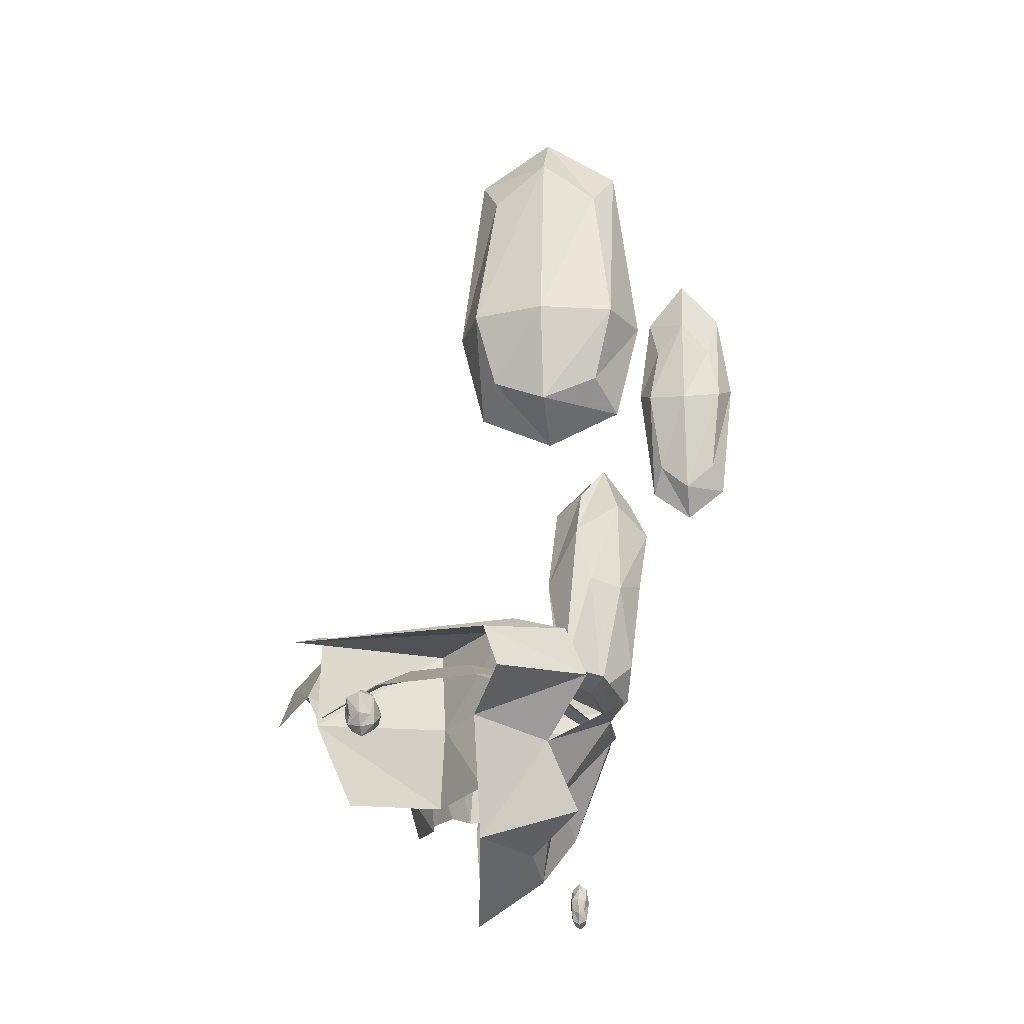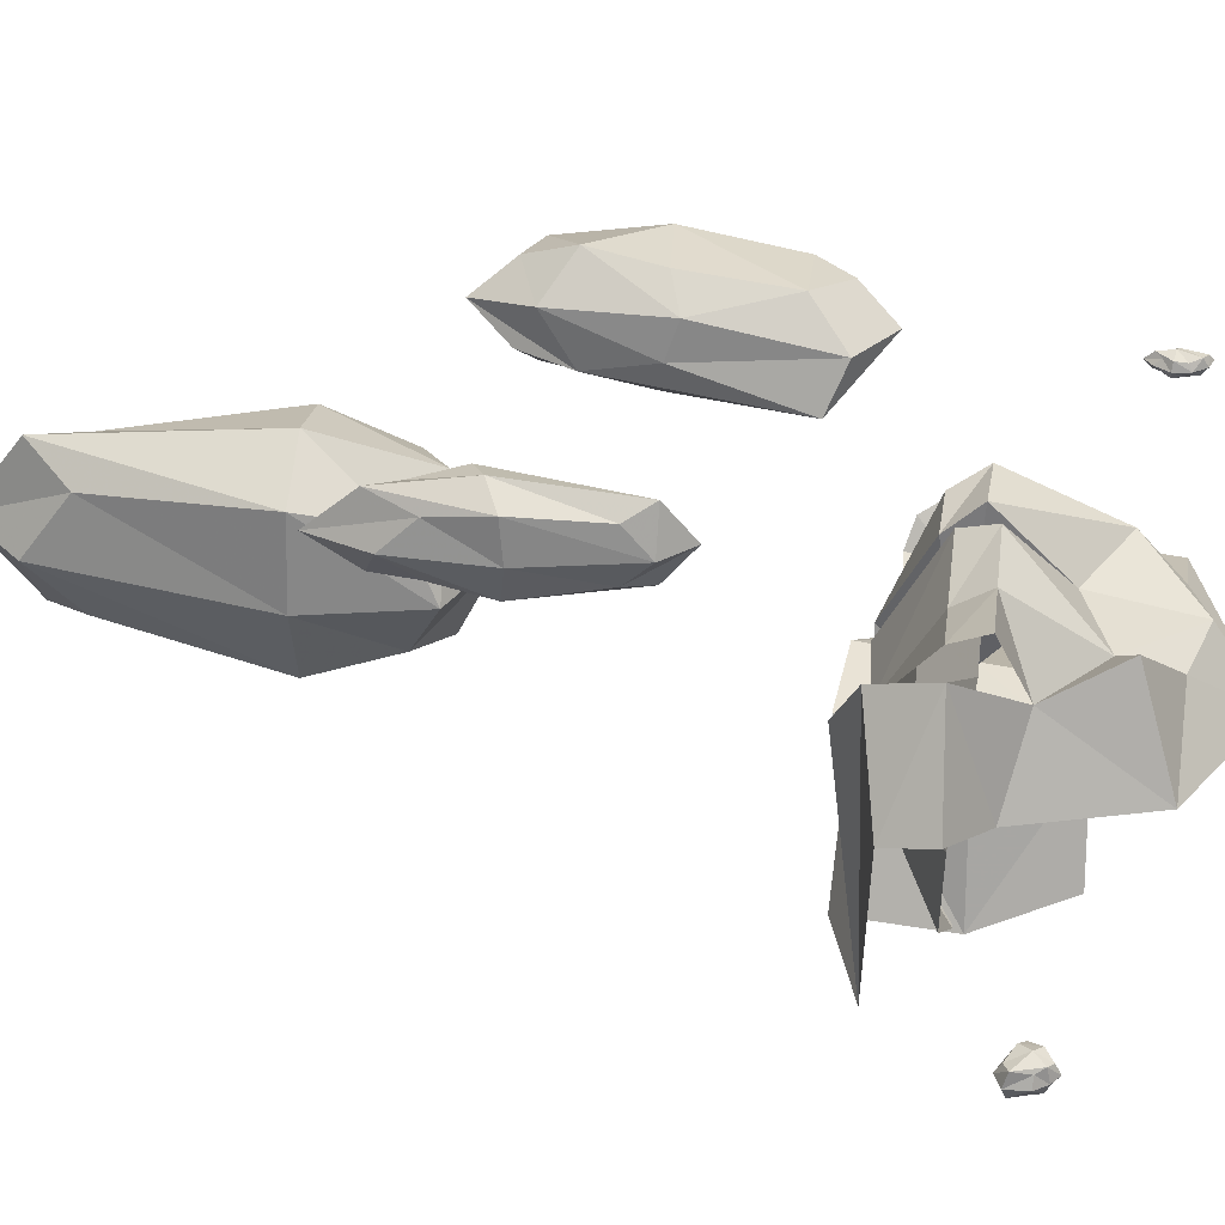
<metadata>
{"format":"obj","ext":"obj","renderer":"f3d","projection":"perspective","resolution":1024,"background":"white","views":[{"elev":-20.5,"azim":-81.9,"up":"+Y"},{"elev":42.0,"azim":-83.0,"up":"+Z"}]}
</metadata>
<code>
g fireFissure_18_mesh
v -0.5528 0.008268 0.3709
v -0.05019 0.1555 0.5314
v -0.6235 0.008416 0.6728
v -0.3847 0.00894 0.9185
v -0.1151 0.008726 0.9731
v -0.6235 0.008416 0.6728
v -0.05019 0.1555 0.5314
v -0.3847 0.00894 0.9185
v 0.3153 0.008307 0.183
v -0.05019 0.1555 0.5314
v 0.00772 0.008354 0.08752
v -0.3273 0.008498 0.1463
v -0.05019 0.1555 0.5314
v -0.5528 0.008268 0.3709
v 0.00772 0.008354 0.08752
v -0.05019 0.1555 0.5314
v -0.3273 0.008498 0.1463
v -0.1151 0.008726 0.9731
v -0.05019 0.1555 0.5314
v 0.2171 0.008576 0.8771
v 0.4905 0.008246 0.4381
v -0.05019 0.1555 0.5314
v 0.3153 0.008307 0.183
v 0.2171 0.008576 0.8771
v -0.05019 0.1555 0.5314
v 0.471 0.008373 0.6463
v 0.471 0.008373 0.6463
v -0.05019 0.1555 0.5314
v 0.4905 0.008246 0.4381
v -0.0843 0.2095 0.4429
v -0.7776 0.108 -0.1489
v -0.4304 0.2353 -0.09578
v 0.4154 0.06547 0.418
v 0.9572 0.02589 0.2819
v 0.7002 0.07552 0.1912
v 0.3689 -0.1828 1.235
v 0.3032 -0.66 1.065
v 0.1194 -0.1697 1.281
v -0.0005718 -0.1389 0.6279
v 0.04352 -0.482 1.013
v -0.01626 -0.2187 1.308
v -0.3232 -0.216 1.311
v -0.5355 -0.3548 1.031
v -0.6389 -0.2123 1.406
v -0.0005718 -0.1389 0.6279
v 0.1246 0.1588 0.7203
v 0.06133 -0.02616 1.175
v 0.04352 -0.482 1.013
v -0.0005718 -0.1389 0.6279
v 0.1194 -0.1697 1.281
v 0.04352 -0.482 1.013
v 0.03572 -0.9183 0.9327
v -0.2683 -0.5999 1.018
v 0.232 -0.8398 0.9046
v -0.04655 -1.139 0.6305
v 0.03572 -0.9183 0.9327
v 0.46 -0.8509 0.8214
v -0.04655 -1.139 0.6305
v 0.232 -0.8398 0.9046
v -0.04655 -1.139 0.6305
v -0.6246 -0.8253 0.7256
v -0.2131 -0.8356 0.9151
v 0.03572 -0.9183 0.9327
v -0.04655 -1.139 0.6305
v -0.2131 -0.8356 0.9151
v 0.46 -0.8509 0.8214
v 0.5001 -0.9726 0.5573
v -0.04655 -1.139 0.6305
v -0.3232 -0.216 1.311
v -0.2683 -0.5999 1.018
v -0.5355 -0.3548 1.031
v 0.03572 -0.9183 0.9327
v -0.2131 -0.8356 0.9151
v -0.2683 -0.5999 1.018
v 0.3032 -0.66 1.065
v 0.04352 -0.482 1.013
v 0.1194 -0.1697 1.281
v -0.6246 -0.8253 0.7256
v -0.4064 -0.666 1.158
v -0.2131 -0.8356 0.9151
v 0.1194 -0.1697 1.281
v -0.0005718 -0.1389 0.6279
v 0.06133 -0.02616 1.175
v -0.8064 -0.1258 0.2667
v -0.5528 0.008268 0.3709
v -0.6235 0.008416 0.6728
v -0.9193 -0.1256 0.7481
v -0.3847 0.00894 0.9185
v -0.5426 -0.1783 1.136
v -0.5426 -0.1783 1.136
v -0.3847 0.00894 0.9185
v -0.1151 0.008726 0.9731
v -0.1299 -0.1785 1.219
v 0.5153 -0.1791 0.002696
v 0.3153 0.008307 0.183
v 0.00772 0.008354 0.08752
v 0.07579 -0.179 -0.1591
v -0.4569 -0.1789 -0.08157
v -0.5528 0.008268 0.3709
v -0.8064 -0.1258 0.2667
v -0.3273 0.008498 0.1463
v 0.07579 -0.179 -0.1591
v 0.00772 0.008354 0.08752
v -0.1299 -0.1785 1.219
v -0.1151 0.008726 0.9731
v 0.2171 0.008576 0.8771
v 0.3582 -0.1787 1.078
v 0.471 0.008373 0.6463
v 0.7417 -0.179 0.7295
v 0.7751 -0.1791 0.3744
v 0.4905 0.008246 0.4381
v 0.3153 0.008307 0.183
v 0.5153 -0.1791 0.002696
v 0.7417 -0.179 0.7295
v 0.471 0.008373 0.6463
v 0.4905 0.008246 0.4381
v 0.7751 -0.1791 0.3744
v -0.02212 0.1643 0.7703
v -0.3552 0.1435 0.8134
v -0.1215 0.1533 0.674
v 0.03324 -0.07333 1.231
v -0.3297 -0.07042 1.216
v -0.5968 -0.0678 1.306
v 0.03324 -0.07333 1.231
v -0.02212 0.1643 0.7703
v -0.0005717 -0.1459 0.659
v -0.01626 -0.2187 1.308
v -0.5968 -0.0678 1.306
v -0.3232 -0.216 1.311
v -0.6389 -0.2123 1.406
v -0.3297 -0.07042 1.216
v -0.01626 -0.2187 1.308
v 0.03324 -0.07333 1.231
v -0.02212 0.1643 0.7703
v -0.1215 0.1533 0.674
v -0.06091 -0.1747 0.6138
v -0.0005717 -0.1459 0.659
v -0.5023 0.2701 0.8608
v -0.0843 0.2095 0.4429
v -0.172 -0.1896 0.476
v -0.5029 -0.1303 0.8376
v -0.6096 0.1728 1.128
v -0.6874 -0.08141 1.235
v -0.6096 0.1728 1.128
v -0.9651 0.09316 0.7875
v -0.7776 0.108 -0.1489
v -0.5023 0.2701 0.8608
v -0.0843 0.2095 0.4429
v -1.016 -0.1106 0.8597
v -0.9651 0.09316 0.7875
v -0.6874 -0.08141 1.235
v -0.6096 0.1728 1.128
v -0.0843 0.2095 0.4429
v -0.4304 0.2353 -0.09578
v -0.4574 -0.218 -0.1044
v -0.172 -0.1896 0.476
v 0.1179 -0.1861 0.3788
v 0.2964 0.1479 0.4188
v 0.1972 0.1559 0.4866
v 0.291 -0.197 0.4108
v 0.7885 -0.06359 0.6563
v 0.8214 -0.2101 0.7519
v 0.2831 -0.03584 1.174
v 0.06133 -0.02616 1.175
v 0.1246 0.1588 0.7203
v 0.2964 0.1479 0.4188
v 0.7885 -0.06359 0.6563
v 0.1972 0.1559 0.4866
v 0.04581 0.1389 0.4827
v 0.06133 -0.02616 1.175
v 0.3689 -0.1828 1.235
v 0.1194 -0.1697 1.281
v 0.2831 -0.03584 1.174
v 0.8214 -0.2101 0.7519
v 0.7885 -0.06359 0.6563
v 0.1972 0.1559 0.4866
v 0.04581 0.1389 0.4827
v 0.04037 -0.2186 0.3999
v 0.1179 -0.1861 0.3788
v 0.5891 0.02829 -0.1832
v 0.7945 -0.04142 0.1005
v 0.4472 0.24 0.3416
v 0.06485 0.278 0.3568
v -0.1142 0.2213 0.01122
v 0.06485 0.278 0.3568
v 0.03746 -0.1305 0.2801
v -0.1018 -0.09376 0.02794
v -0.2488 0.2156 -0.09331
v -0.3458 -0.04077 -0.1818
v -0.2488 0.2156 -0.09331
v -0.01282 0.08573 -0.3349
v 0.5891 0.02829 -0.1832
v -0.1142 0.2213 0.01122
v 0.06485 0.278 0.3568
v -0.07955 -0.1191 -0.3915
v -0.01282 0.08573 -0.3349
v -0.3458 -0.04077 -0.1818
v -0.2488 0.2156 -0.09331
v 0.7934 -0.2543 0.09389
v 0.4472 0.24 0.3416
v 0.7945 -0.04142 0.1005
v 0.4355 -0.1928 0.2997
v 0.06485 0.278 0.3568
v 0.03746 -0.1305 0.2801
v 0.7147 0.08908 0.5293
v 0.4154 0.06547 0.418
v 0.4796 -0.09016 0.4309
v 0.7151 -0.06703 0.5202
v 0.7933 0.05116 0.6335
v 0.8502 -0.04798 0.6753
v 0.7933 0.05116 0.6335
v 1.004 0.02009 0.4782
v 0.9572 0.02589 0.2819
v 0.7147 0.08908 0.5293
v 0.4154 0.06547 0.418
v 1.041 -0.05938 0.5063
v 1.004 0.02009 0.4782
v 0.8502 -0.04798 0.6753
v 0.7933 0.05116 0.6335
v 0.4154 0.06547 0.418
v 0.7002 0.07552 0.1912
v 0.72 -0.1013 0.1879
v 0.4796 -0.09016 0.4309
v 0.8214 -0.2101 0.7519
v 0.7462 -0.4557 0.6139
v 0.3032 -0.66 1.065
v 0.3689 -0.1828 1.235
v -0.2683 -0.5999 1.018
v -0.3232 -0.216 1.311
v -0.01626 -0.2187 1.308
v 0.04352 -0.482 1.013
v -0.5029 -0.1303 0.8376
v -0.4103 -0.5365 0.6991
v -0.5355 -0.3548 1.031
v -0.6874 -0.08141 1.235
v -0.6874 -0.08141 1.235
v -0.5355 -0.3548 1.031
v -0.7604 -0.2735 0.7143
v -1.016 -0.1106 0.8597
v -0.4574 -0.218 -0.1044
v -0.373 -0.5968 0.05192
v -0.1394 -0.5773 0.4507
v -0.172 -0.1896 0.476
v -0.172 -0.1896 0.476
v -0.1394 -0.5773 0.4507
v -0.4103 -0.5365 0.6991
v -0.5029 -0.1303 0.8376
v -0.1018 -0.09376 0.02794
v -0.08201 -0.5115 0.1429
v -0.2817 -0.475 -0.001248
v -0.3458 -0.04077 -0.1818
v 0.4355 -0.1928 0.2997
v 0.3577 -0.5795 0.3296
v 0.03197 -0.5367 0.3161
v 0.03746 -0.1305 0.2801
v 0.03746 -0.1305 0.2801
v 0.03197 -0.5367 0.3161
v -0.08201 -0.5115 0.1429
v -0.1018 -0.09376 0.02794
v 0.7934 -0.2543 0.09389
v 0.7116 -0.5418 0.1882
v 0.3577 -0.5795 0.3296
v 0.4355 -0.1928 0.2997
v 0.7151 -0.05995 0.4892
v 0.5865 -0.4931 0.4811
v 0.7462 -0.4557 0.6139
v 0.8502 -0.04798 0.6753
v 0.8502 -0.04798 0.6753
v 1.041 -0.05938 0.5063
v 0.853 -0.4878 0.4715
v 0.7462 -0.4557 0.6139
v 0.7002 0.07552 0.1912
v 0.5905 -0.5166 0.2527
v 0.3938 -0.509 0.4197
v 0.4796 -0.08308 0.3998
v 0.4796 -0.08308 0.3998
v 0.3938 -0.509 0.4197
v 0.5865 -0.4931 0.4811
v 0.7151 -0.05995 0.4892
v 0.1246 0.1588 0.7203
v -0.0005718 -0.1389 0.6279
v 0.04037 -0.2186 0.3999
v 0.04581 0.1389 0.4827
v 0.3032 -0.66 1.065
v 0.232 -0.8398 0.9046
v 0.03572 -0.9183 0.9327
v 0.04352 -0.482 1.013
v 0.7462 -0.4557 0.6139
v 0.46 -0.8509 0.8214
v 0.232 -0.8398 0.9046
v 0.3032 -0.66 1.065
v -0.2683 -0.5999 1.018
v -0.2131 -0.8356 0.9151
v -0.4064 -0.666 1.158
v -0.5355 -0.3548 1.031
v -0.5355 -0.3548 1.031
v -0.4064 -0.666 1.158
v -0.6246 -0.8253 0.7256
v -0.7604 -0.2735 0.7143
v 0.7462 -0.4557 0.6139
v 0.853 -0.4878 0.4715
v 0.5001 -0.9726 0.5573
v 0.46 -0.8509 0.8214
v -0.1556 2.726 1.249
v -0.2101 2.915 0.9867
v 0 3.158 0.9867
v -0.3648 2.003 0.9867
v 0 2.915 1.341
v 0.2101 2.915 0.9867
v -0.2736 2.003 1.341
v -0.2736 1.527 0.9867
v 0.1556 2.726 1.249
v -1.139e-09 2.003 1.459
v 0.2736 2.003 1.341
v 0.3648 2.003 0.9867
v -0.2027 1.651 1.249
v -1.139e-09 1.527 1.341
v -1.139e-09 1.369 0.9867
v 0.2027 1.651 1.249
v 0.2736 1.527 0.9867
v -0.2027 1.651 0.7241
v -0.2736 1.527 0.9867
v -1.139e-09 1.369 0.9867
v -0.3648 2.003 0.9867
v -1.139e-09 1.527 0.6321
v 0.2736 1.527 0.9867
v -0.2736 2.003 0.6321
v -0.2101 2.915 0.9867
v 0.2027 1.651 0.7241
v -1.139e-09 2.003 0.514
v 0.2736 2.003 0.6321
v 0.3648 2.003 0.9867
v -0.1556 2.726 0.7241
v 0 2.915 0.6321
v 0 3.158 0.9867
v 0.1556 2.726 0.7241
v 0.2101 2.915 0.9867
v -0.8507 1.465 1.863
v -0.8897 1.596 1.742
v -0.8114 1.835 1.742
v -0.9049 1.214 1.742
v -0.7824 1.649 1.905
v -0.675 1.701 1.742
v -0.8673 1.232 1.905
v -0.8266 0.7828 1.742
v -0.6916 1.543 1.863
v -0.7543 1.288 1.96
v -0.6413 1.343 1.905
v -0.6036 1.362 1.742
v -0.8096 0.8893 1.863
v -0.7394 0.7815 1.905
v -0.7299 0.66 1.742
v -0.6705 0.9575 1.863
v -0.6389 0.8749 1.742
v -0.8096 0.8893 1.621
v -0.8266 0.7828 1.742
v -0.7299 0.66 1.742
v -0.9049 1.214 1.742
v -0.7394 0.7815 1.578
v -0.6389 0.8749 1.742
v -0.8673 1.232 1.578
v -0.8897 1.596 1.742
v -0.6569 0.9642 1.621
v -0.7543 1.288 1.524
v -0.6413 1.343 1.578
v -0.6036 1.362 1.742
v -0.8507 1.465 1.621
v -0.7824 1.649 1.578
v -0.8114 1.835 1.742
v -0.6916 1.543 1.621
v -0.675 1.701 1.742
v 1.232 1.482 1.292
v 1.145 1.661 1.157
v 1.357 1.545 1.025
v 1.001 1.395 1.245
v 1.445 1.416 1.227
v 1.413 1.054 0.9906
v 1.175 1.264 1.394
v 0.9849 0.8982 1.255
v 1.453 1.031 1.156
v 1.469 0.9729 1.297
v 1.443 0.4773 1.228
v 1.35 0.3465 1.03
v 1.136 0.951 1.351
v 1.14 0.4811 1.294
v 0.9878 0.314 1.139
v 1.286 0.3211 1.255
v 1.196 0.1537 1.122
v 0.9389 0.951 1.094
v 0.9849 0.8982 1.255
v 0.9878 0.314 1.139
v 1.001 1.395 1.245
v 0.8843 0.3985 0.9473
v 1.196 0.1537 1.122
v 0.9575 1.249 1.017
v 1.145 1.661 1.157
v 1.129 0.4954 0.9732
v 1.114 0.9729 0.8345
v 1.177 0.4773 0.8809
v 1.35 0.3465 1.03
v 1.035 1.482 1.035
v 1.179 1.416 0.8798
v 1.357 1.545 1.025
v 1.256 1.031 0.8987
v 1.413 1.054 0.9906
v -1.439 -0.4386 0.3656
v -1.465 -0.4363 0.3204
v -1.468 -0.3446 0.3204
v -1.431 -0.4912 0.3204
v -1.449 -0.3626 0.3815
v -1.407 -0.3174 0.3204
v -1.417 -0.476 0.3815
v -1.391 -0.5246 0.3204
v -1.403 -0.3431 0.3656
v -1.375 -0.4303 0.4019
v -1.333 -0.3847 0.3815
v -1.319 -0.3695 0.3204
v -1.387 -0.5002 0.3656
v -1.337 -0.4657 0.3815
v -1.324 -0.4775 0.3204
v -1.306 -0.4129 0.3656
v -1.282 -0.4068 0.3204
v -1.387 -0.5002 0.2751
v -1.391 -0.5246 0.3204
v -1.324 -0.4775 0.3204
v -1.431 -0.4912 0.3204
v -1.337 -0.4657 0.2592
v -1.282 -0.4068 0.3204
v -1.417 -0.476 0.2592
v -1.465 -0.4363 0.3204
v -1.306 -0.4129 0.2751
v -1.375 -0.4303 0.2389
v -1.333 -0.3847 0.2592
v -1.319 -0.3695 0.3204
v -1.439 -0.4386 0.2751
v -1.449 -0.3626 0.2592
v -1.468 -0.3446 0.3204
v -1.403 -0.3431 0.2751
v -1.407 -0.3174 0.3204
v 1.301 -0.7468 0.997
v 1.294 -0.7172 0.969
v 1.329 -0.6835 0.969
v 1.26 -0.7798 0.969
v 1.328 -0.7206 1.007
v 1.367 -0.7386 0.969
v 1.277 -0.7836 1.007
v 1.27 -0.8531 0.969
v 1.348 -0.7626 0.997
v 1.33 -0.7948 1.019
v 1.355 -0.8061 1.007
v 1.373 -0.8099 0.969
v 1.285 -0.838 0.997
v 1.309 -0.8871 1.007
v 1.304 -0.9096 0.969
v 1.342 -0.9089 0.997
v 1.35 -0.9288 0.969
v 1.285 -0.838 0.9411
v 1.27 -0.8531 0.969
v 1.304 -0.9096 0.969
v 1.26 -0.7798 0.969
v 1.309 -0.8871 0.9313
v 1.35 -0.9288 0.969
v 1.277 -0.7836 0.9313
v 1.294 -0.7172 0.969
v 1.349 -0.9102 0.9411
v 1.33 -0.7948 0.9188
v 1.355 -0.8061 0.9313
v 1.373 -0.8099 0.969
v 1.301 -0.7468 0.9411
v 1.328 -0.7206 0.9313
v 1.329 -0.6835 0.969
v 1.348 -0.7626 0.9411
v 1.367 -0.7386 0.969
g fireFissure_18_mesh_0
f 3 2 1
f 5 2 4
f 8 7 6
f 11 10 9
f 14 13 12
f 17 16 15
f 20 19 18
f 23 22 21
f 26 25 24
f 29 28 27
f 32 31 30
f 35 34 33
f 38 37 36
f 41 40 39
f 44 43 42
f 47 46 45
f 50 49 48
f 53 52 51
f 56 55 54
f 59 58 57
f 62 61 60
f 65 64 63
f 68 67 66
f 71 70 69
f 74 73 72
f 77 76 75
f 80 79 78
f 83 82 81
f 86 85 84
f 87 86 84
f 88 86 87
f 89 88 87
f 92 91 90
f 93 92 90
f 96 95 94
f 97 96 94
f 100 99 98
f 99 101 98
f 98 101 102
f 101 103 102
f 106 105 104
f 107 106 104
f 108 106 107
f 109 108 107
f 112 111 110
f 113 112 110
f 116 115 114
f 117 116 114
f 120 119 118
f 119 121 118
f 119 122 121
f 119 123 122
f 126 125 124
f 126 124 127
f 130 129 128
f 129 131 128
f 129 132 131
f 132 133 131
f 136 135 134
f 137 136 134
f 140 139 138
f 141 140 138
f 141 138 142
f 143 141 142
f 146 145 144
f 146 144 147
f 146 147 148
f 151 150 149
f 151 152 150
f 155 154 153
f 156 155 153
f 159 158 157
f 158 160 157
f 158 161 160
f 161 162 160
f 165 164 163
f 165 163 166
f 163 167 166
f 168 165 166
f 169 165 168
f 172 171 170
f 171 173 170
f 171 174 173
f 174 175 173
f 178 177 176
f 179 178 176
f 182 181 180
f 182 180 183
f 186 185 184
f 187 186 184
f 187 184 188
f 189 187 188
f 192 191 190
f 192 190 193
f 192 193 194
f 197 196 195
f 197 198 196
f 201 200 199
f 200 202 199
f 200 203 202
f 203 204 202
f 207 206 205
f 208 207 205
f 208 205 209
f 210 208 209
f 213 212 211
f 213 211 214
f 213 214 215
f 218 217 216
f 218 219 217
f 222 221 220
f 223 222 220
f 226 225 224
f 227 226 224
f 230 229 228
f 228 231 230
f 234 233 232
f 235 234 232
f 238 237 236
f 239 238 236
f 242 241 240
f 243 242 240
f 246 245 244
f 247 246 244
f 250 249 248
f 251 250 248
f 254 253 252
f 255 254 252
f 258 257 256
f 259 258 256
f 262 261 260
f 263 262 260
f 266 265 264
f 267 266 264
f 270 269 268
f 271 270 268
f 274 273 272
f 275 274 272
f 278 277 276
f 279 278 276
f 282 281 280
f 283 282 280
f 286 285 284
f 287 286 284
f 290 289 288
f 291 290 288
f 294 293 292
f 295 294 292
f 298 297 296
f 299 298 296
f 302 301 300
f 303 302 300
f 306 305 304
f 304 305 307
f 308 306 304
f 309 306 308
f 310 304 307
f 308 304 310
f 310 307 311
f 312 309 308
f 313 308 310
f 312 308 313
f 309 312 314
f 314 312 313
f 315 309 314
f 316 310 311
f 313 310 316
f 317 316 311
f 317 313 316
f 314 313 317
f 318 317 311
f 315 314 319
f 319 314 317
f 319 317 318
f 320 315 319
f 320 319 318
f 323 322 321
f 322 324 321
f 325 323 321
f 326 323 325
f 324 327 321
f 325 321 327
f 324 328 327
f 329 326 325
f 330 325 327
f 329 325 330
f 329 331 326
f 331 329 330
f 331 332 326
f 328 333 327
f 330 327 333
f 334 333 328
f 334 330 333
f 331 330 334
f 335 334 328
f 331 336 332
f 336 331 334
f 336 334 335
f 336 337 332
f 337 336 335
f 340 339 338
f 338 339 341
f 342 340 338
f 343 340 342
f 344 338 341
f 342 338 344
f 344 341 345
f 346 343 342
f 347 342 344
f 346 342 347
f 343 346 348
f 348 346 347
f 349 343 348
f 350 344 345
f 347 344 350
f 351 350 345
f 351 347 350
f 348 347 351
f 352 351 345
f 349 348 353
f 353 348 351
f 353 351 352
f 354 349 353
f 354 353 352
f 357 356 355
f 356 358 355
f 359 357 355
f 360 357 359
f 358 361 355
f 359 355 361
f 358 362 361
f 363 360 359
f 364 359 361
f 363 359 364
f 363 365 360
f 365 363 364
f 365 366 360
f 362 367 361
f 364 361 367
f 368 367 362
f 368 364 367
f 365 364 368
f 369 368 362
f 365 370 366
f 370 365 368
f 370 368 369
f 370 371 366
f 371 370 369
f 374 373 372
f 372 373 375
f 376 374 372
f 377 374 376
f 378 372 375
f 376 372 378
f 378 375 379
f 380 377 376
f 381 376 378
f 380 376 381
f 377 380 382
f 382 380 381
f 383 377 382
f 384 378 379
f 381 378 384
f 385 384 379
f 385 381 384
f 382 381 385
f 386 385 379
f 383 382 387
f 387 382 385
f 387 385 386
f 388 383 387
f 388 387 386
f 391 390 389
f 390 392 389
f 393 391 389
f 394 391 393
f 392 395 389
f 393 389 395
f 392 396 395
f 397 394 393
f 398 393 395
f 397 393 398
f 397 399 394
f 399 397 398
f 399 400 394
f 396 401 395
f 398 395 401
f 402 401 396
f 402 398 401
f 399 398 402
f 403 402 396
f 399 404 400
f 404 399 402
f 404 402 403
f 404 405 400
f 405 404 403
f 408 407 406
f 406 407 409
f 410 408 406
f 411 408 410
f 412 406 409
f 410 406 412
f 412 409 413
f 414 411 410
f 415 410 412
f 414 410 415
f 411 414 416
f 416 414 415
f 417 411 416
f 418 412 413
f 415 412 418
f 419 418 413
f 419 415 418
f 416 415 419
f 420 419 413
f 417 416 421
f 421 416 419
f 421 419 420
f 422 417 421
f 422 421 420
f 425 424 423
f 424 426 423
f 427 425 423
f 428 425 427
f 426 429 423
f 427 423 429
f 426 430 429
f 431 428 427
f 432 427 429
f 431 427 432
f 431 433 428
f 433 431 432
f 433 434 428
f 430 435 429
f 432 429 435
f 436 435 430
f 436 432 435
f 433 432 436
f 437 436 430
f 433 438 434
f 438 433 436
f 438 436 437
f 438 439 434
f 439 438 437
f 442 441 440
f 440 441 443
f 444 442 440
f 445 442 444
f 446 440 443
f 444 440 446
f 446 443 447
f 448 445 444
f 449 444 446
f 448 444 449
f 445 448 450
f 450 448 449
f 451 445 450
f 452 446 447
f 449 446 452
f 453 452 447
f 453 449 452
f 450 449 453
f 454 453 447
f 451 450 455
f 455 450 453
f 455 453 454
f 456 451 455
f 456 455 454
f 459 458 457
f 458 460 457
f 461 459 457
f 462 459 461
f 460 463 457
f 461 457 463
f 460 464 463
f 465 462 461
f 466 461 463
f 465 461 466
f 465 467 462
f 467 465 466
f 467 468 462
f 464 469 463
f 466 463 469
f 470 469 464
f 470 466 469
f 467 466 470
f 471 470 464
f 467 472 468
f 472 467 470
f 472 470 471
f 472 473 468
f 473 472 471

</code>
